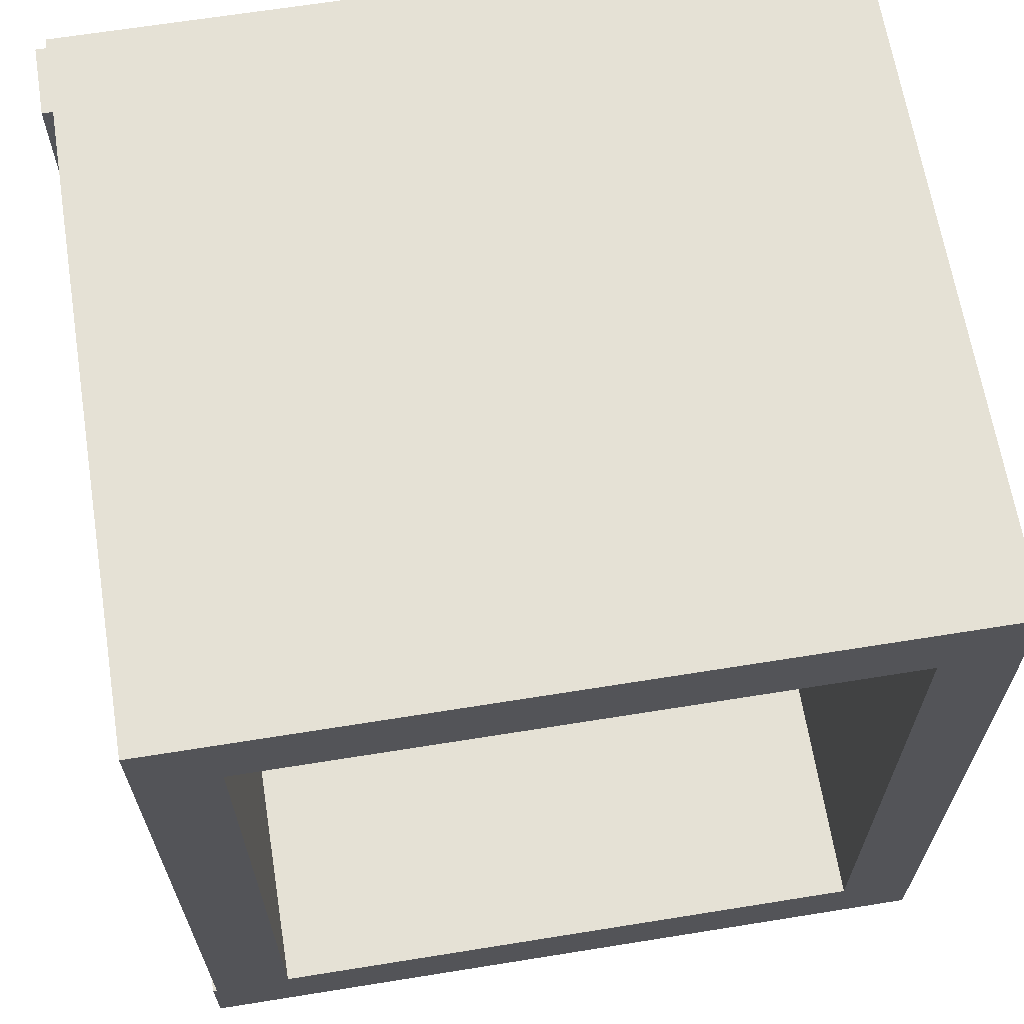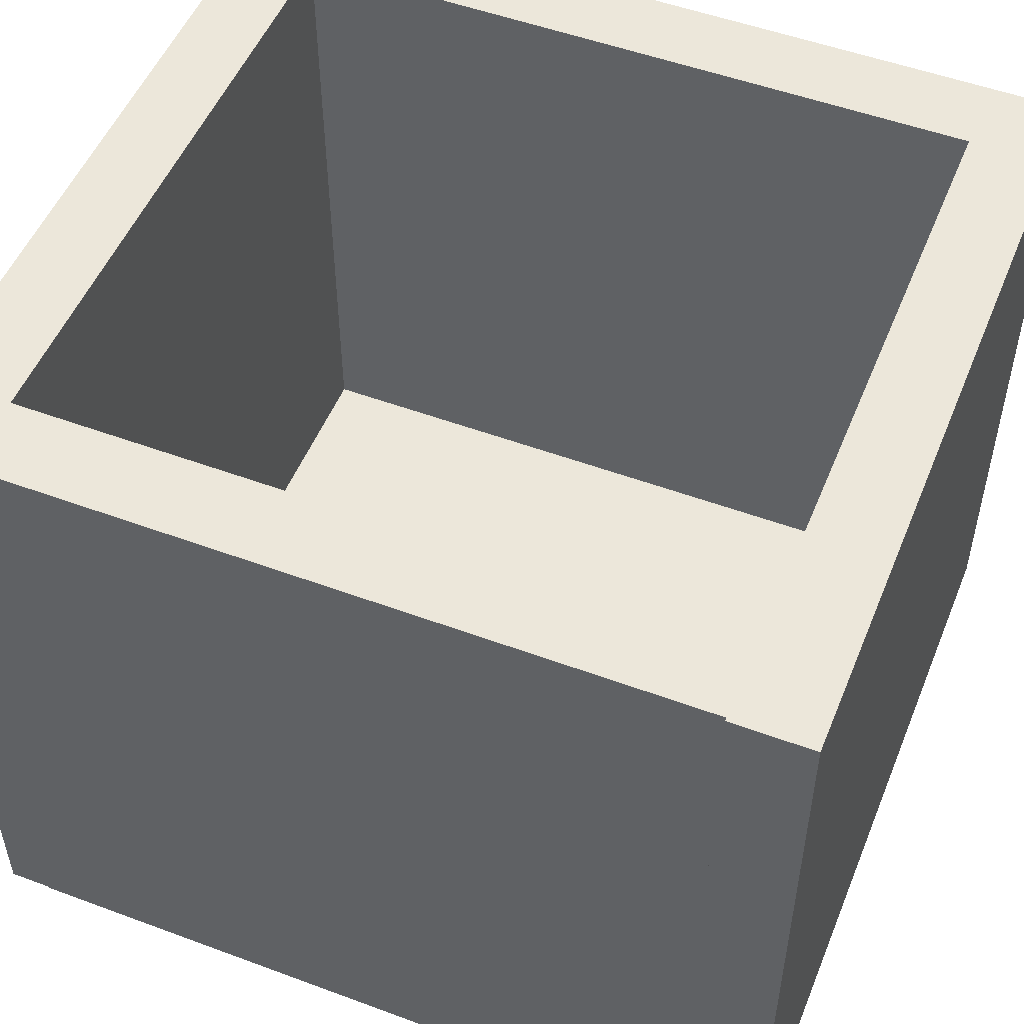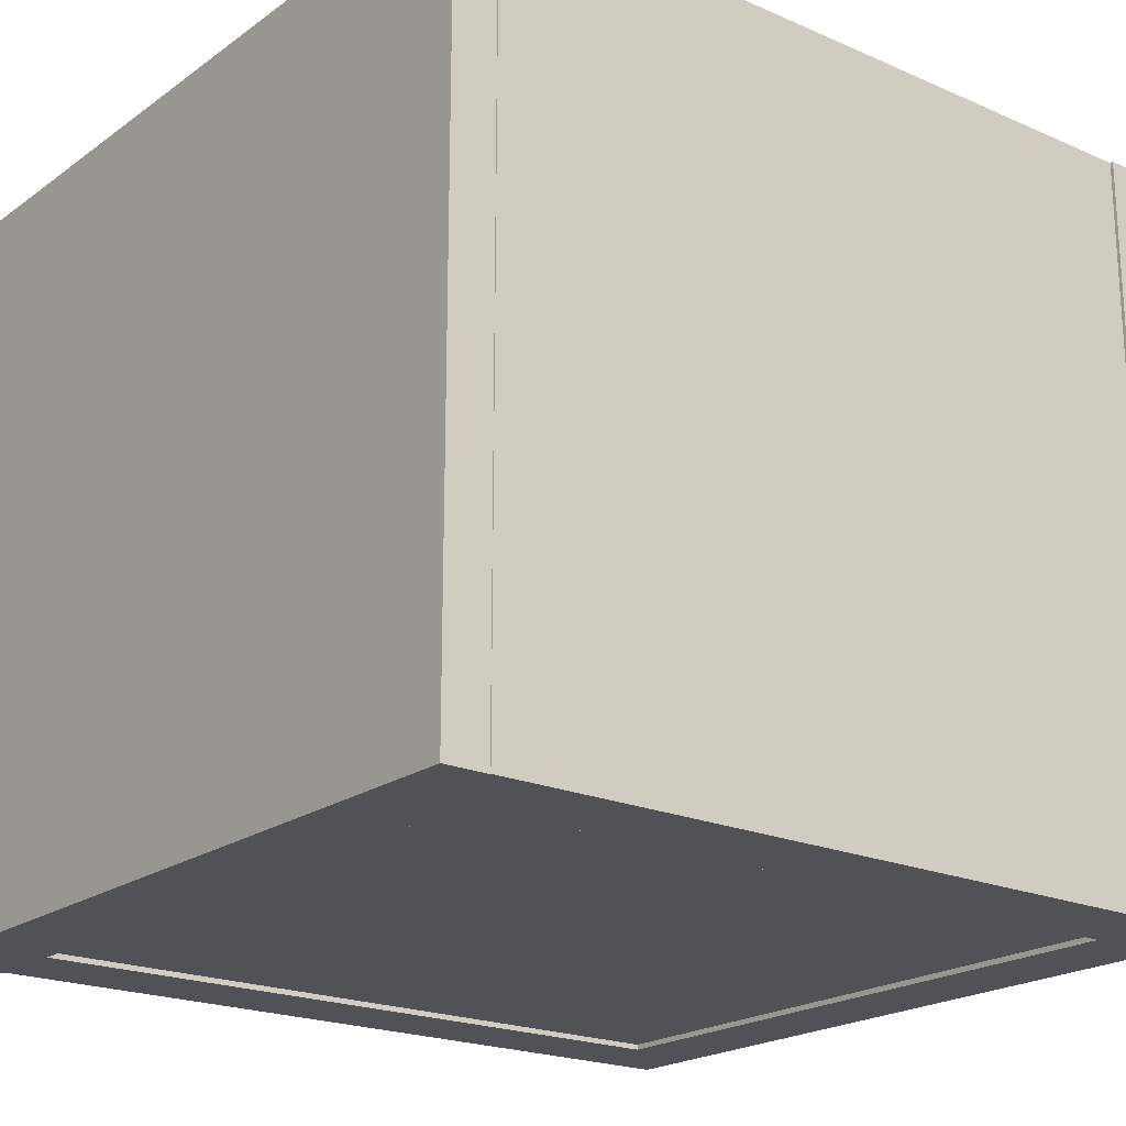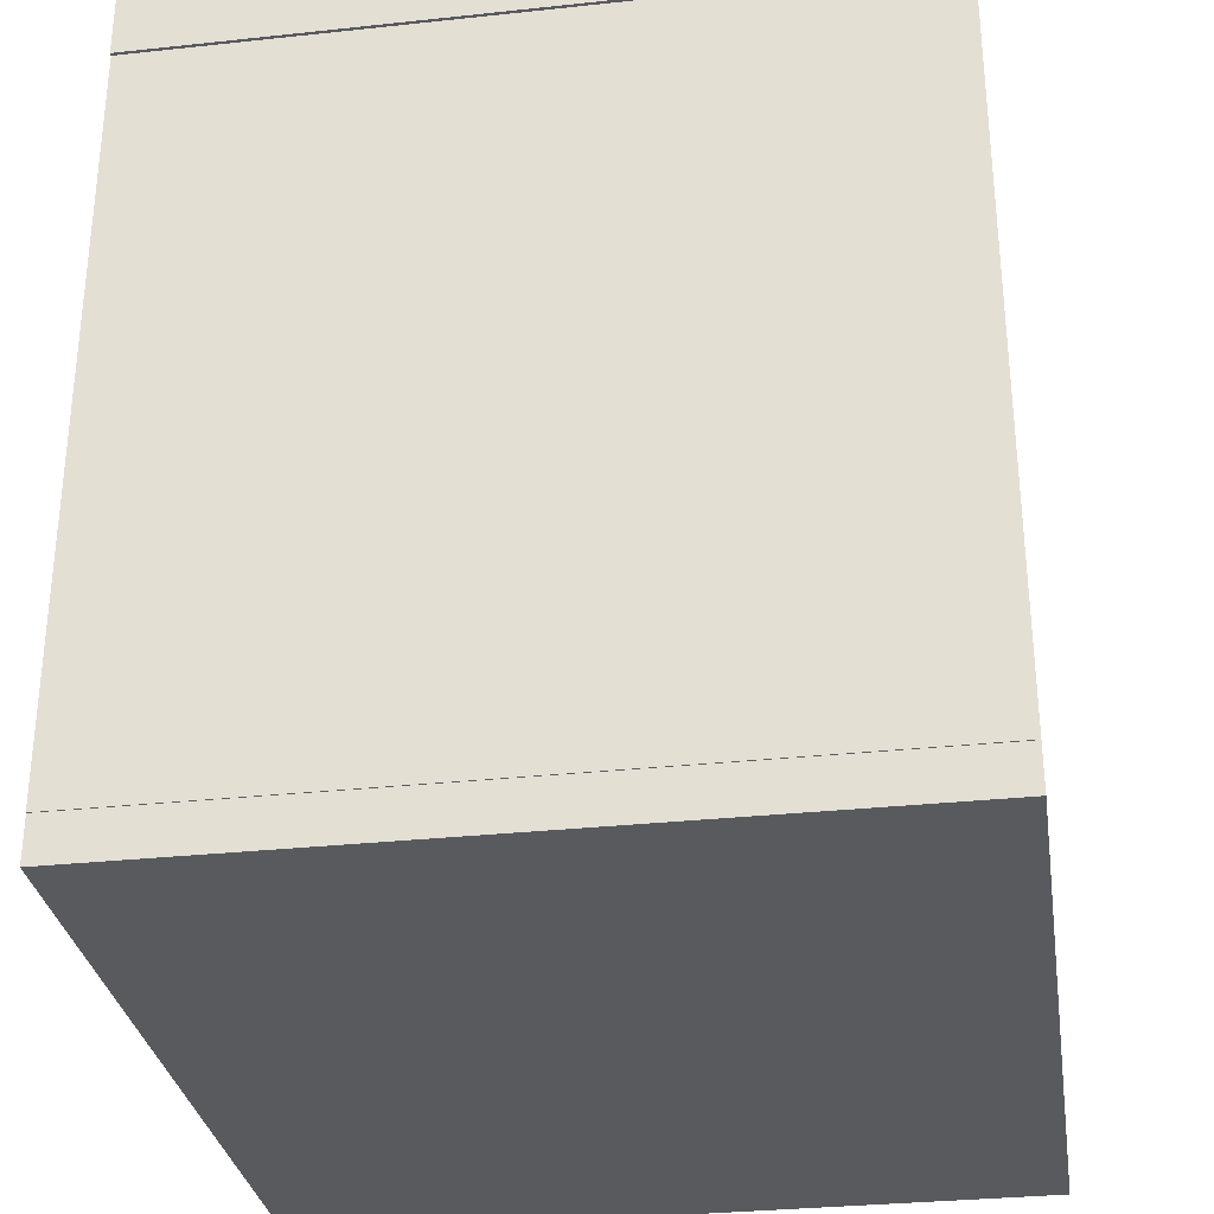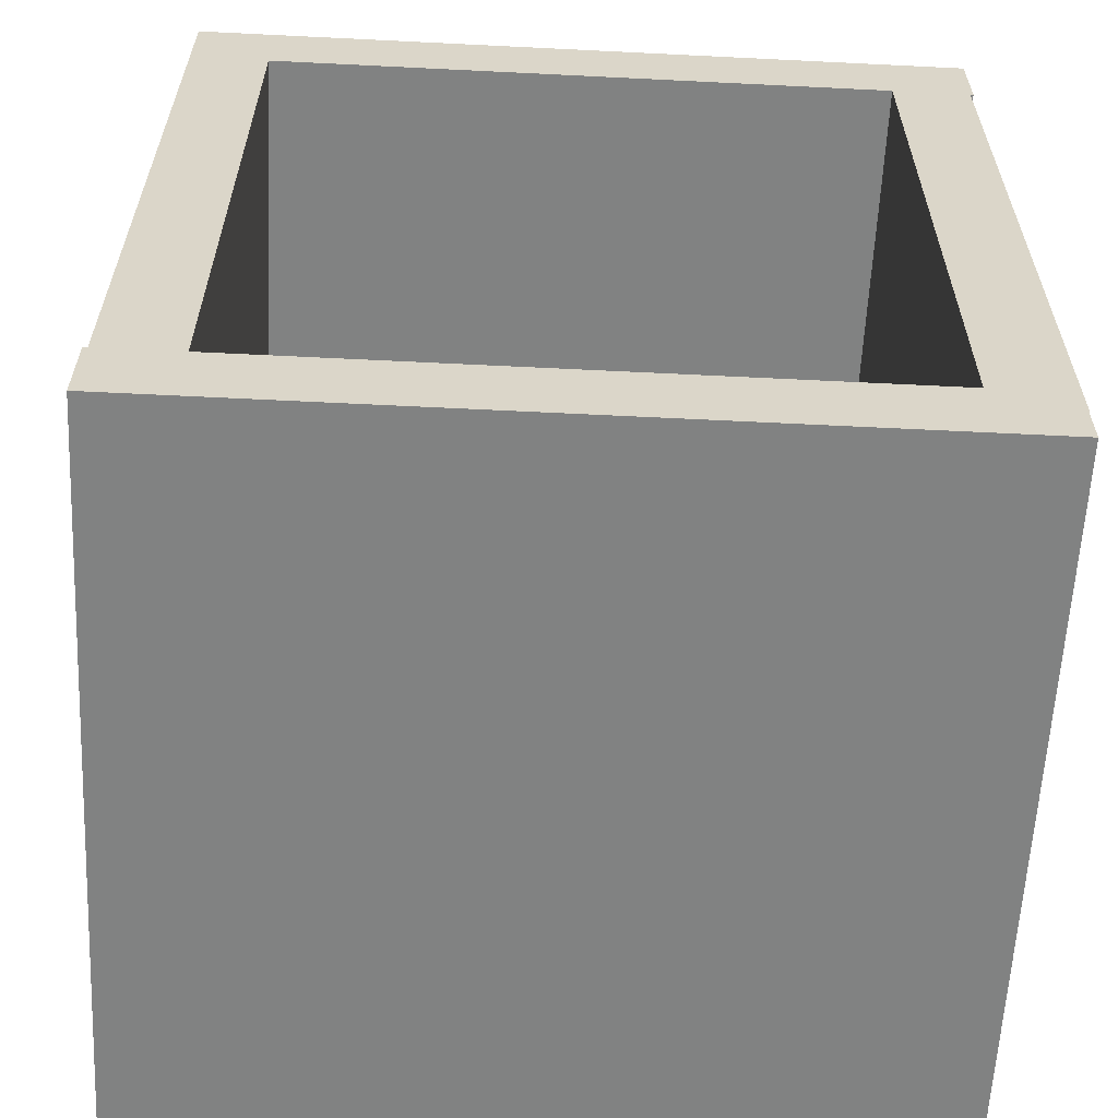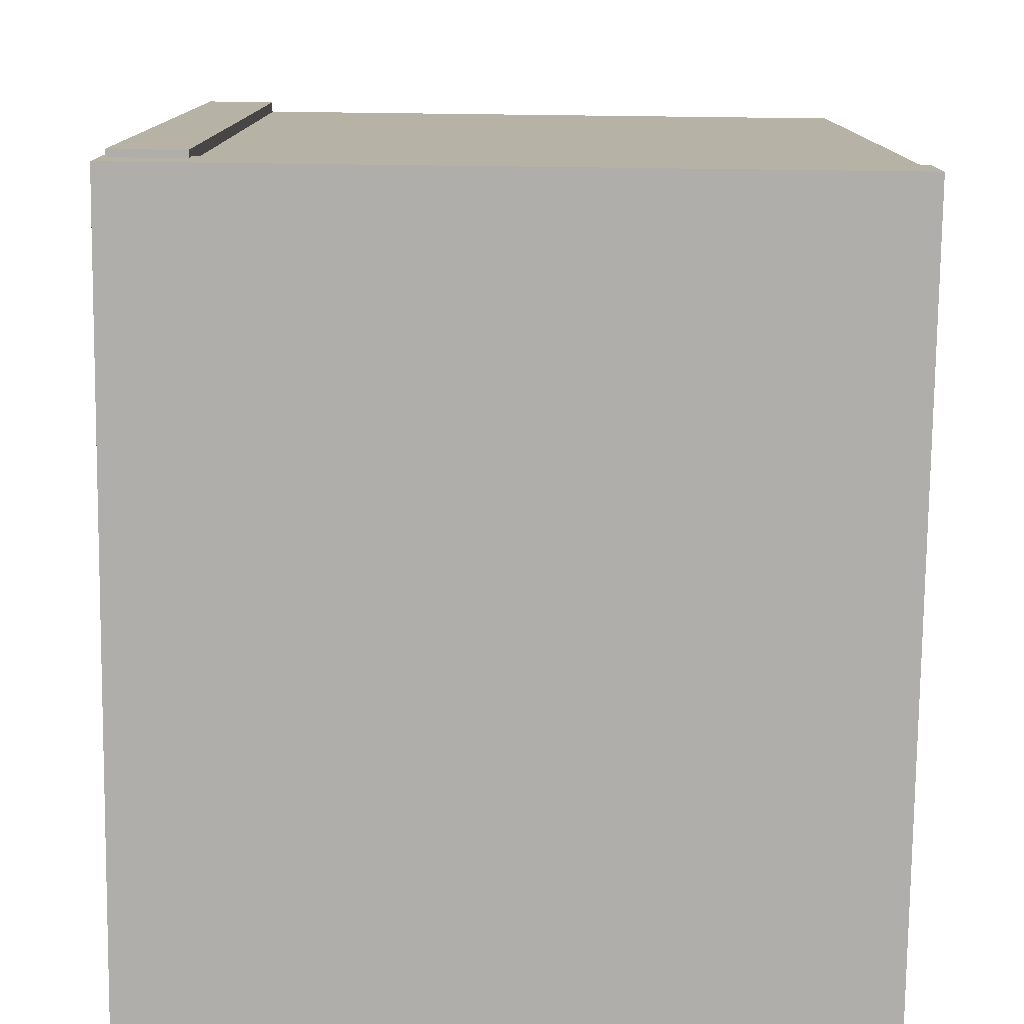
<metadata>
{"format":"obj","ext":"obj","renderer":"f3d","projection":"perspective","resolution":1024,"background":"white","views":[{"elev":65.1,"azim":170.8,"up":"+Z"},{"elev":51.7,"azim":-68.1,"up":"+Y"},{"elev":-20.7,"azim":-128.3,"up":"+Y"},{"elev":-31.2,"azim":-81.3,"up":"+Z"},{"elev":-60.6,"azim":177.1,"up":"+Z"},{"elev":-77.8,"azim":89.3,"up":"+Z"}]}
</metadata>
<code>
o recipiente_Cube.039
v -2.045 1.215 -0.4861
v -1.854 1.215 -0.4861
v -2.045 1.233 -0.4861
v -1.854 1.233 -0.4861
v -2.045 1.215 -0.678
v -1.854 1.215 -0.678
v -2.045 1.233 -0.678
v -1.854 1.233 -0.678
v -1.856 1.214 -0.4899
v -1.856 1.391 -0.4899
v -1.876 1.214 -0.4899
v -1.876 1.391 -0.4899
v -1.856 1.214 -0.6818
v -1.856 1.391 -0.6818
v -1.876 1.214 -0.6818
v -1.876 1.391 -0.6818
v -2.028 1.214 -0.4872
v -2.028 1.391 -0.4872
v -2.047 1.214 -0.4872
v -2.047 1.391 -0.4872
v -2.028 1.214 -0.6791
v -2.028 1.391 -0.6791
v -2.047 1.214 -0.6791
v -2.047 1.391 -0.6791
v -2.047 1.214 -0.6705
v -2.047 1.391 -0.6705
v -2.047 1.214 -0.6896
v -2.047 1.391 -0.6896
v -1.855 1.214 -0.6705
v -1.855 1.391 -0.6705
v -1.855 1.214 -0.6896
v -1.855 1.391 -0.6896
v -2.048 1.214 -0.4846
v -2.048 1.391 -0.4846
v -2.048 1.214 -0.5037
v -2.048 1.391 -0.5037
v -1.856 1.214 -0.4846
v -1.856 1.391 -0.4846
v -1.856 1.214 -0.5037
v -1.856 1.391 -0.5037
f 2 4 3 1
f 4 8 7 3
f 8 6 5 7
f 6 2 1 5
f 1 3 7 5
f 6 8 4 2
f 10 12 11 9
f 12 16 15 11
f 16 14 13 15
f 14 10 9 13
f 9 11 15 13
f 14 16 12 10
f 18 20 19 17
f 20 24 23 19
f 24 22 21 23
f 22 18 17 21
f 17 19 23 21
f 22 24 20 18
f 26 28 27 25
f 28 32 31 27
f 32 30 29 31
f 30 26 25 29
f 25 27 31 29
f 30 32 28 26
f 34 36 35 33
f 36 40 39 35
f 40 38 37 39
f 38 34 33 37
f 33 35 39 37
f 38 40 36 34

</code>
